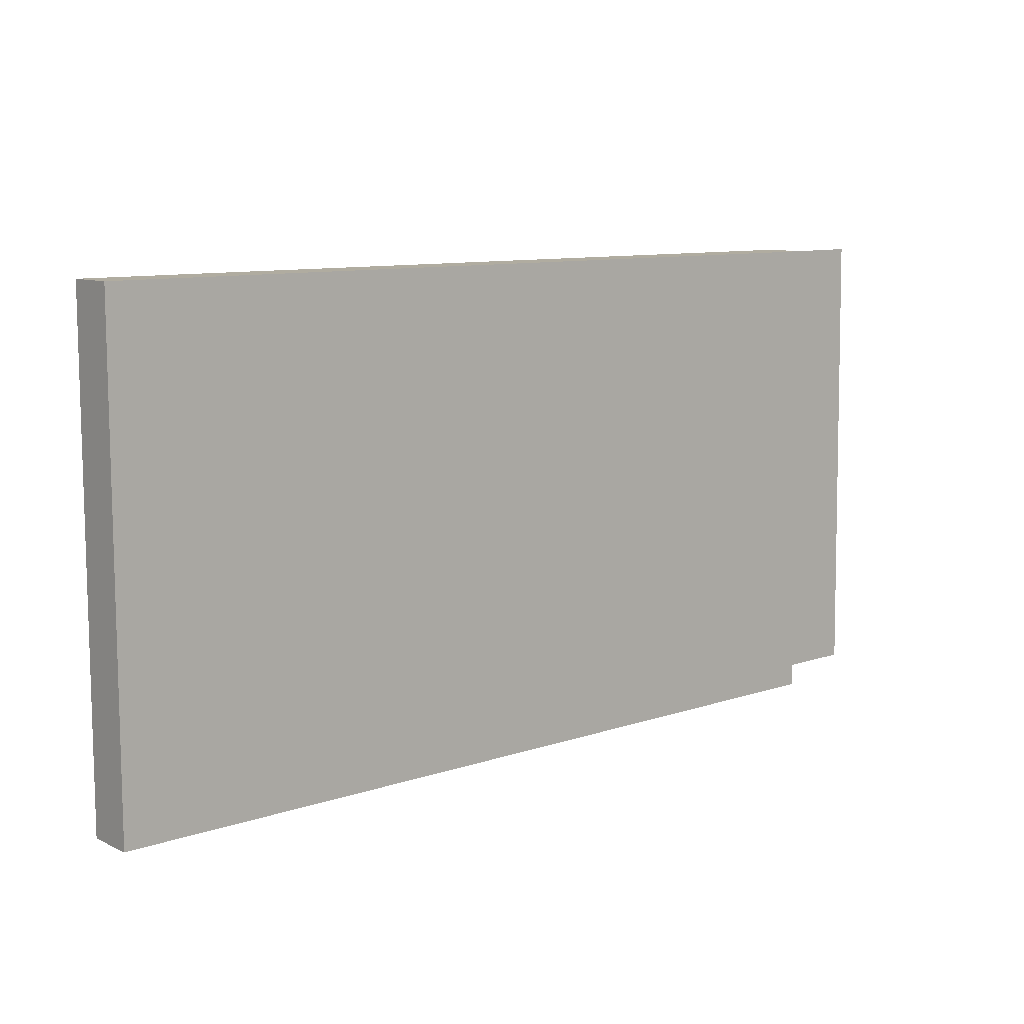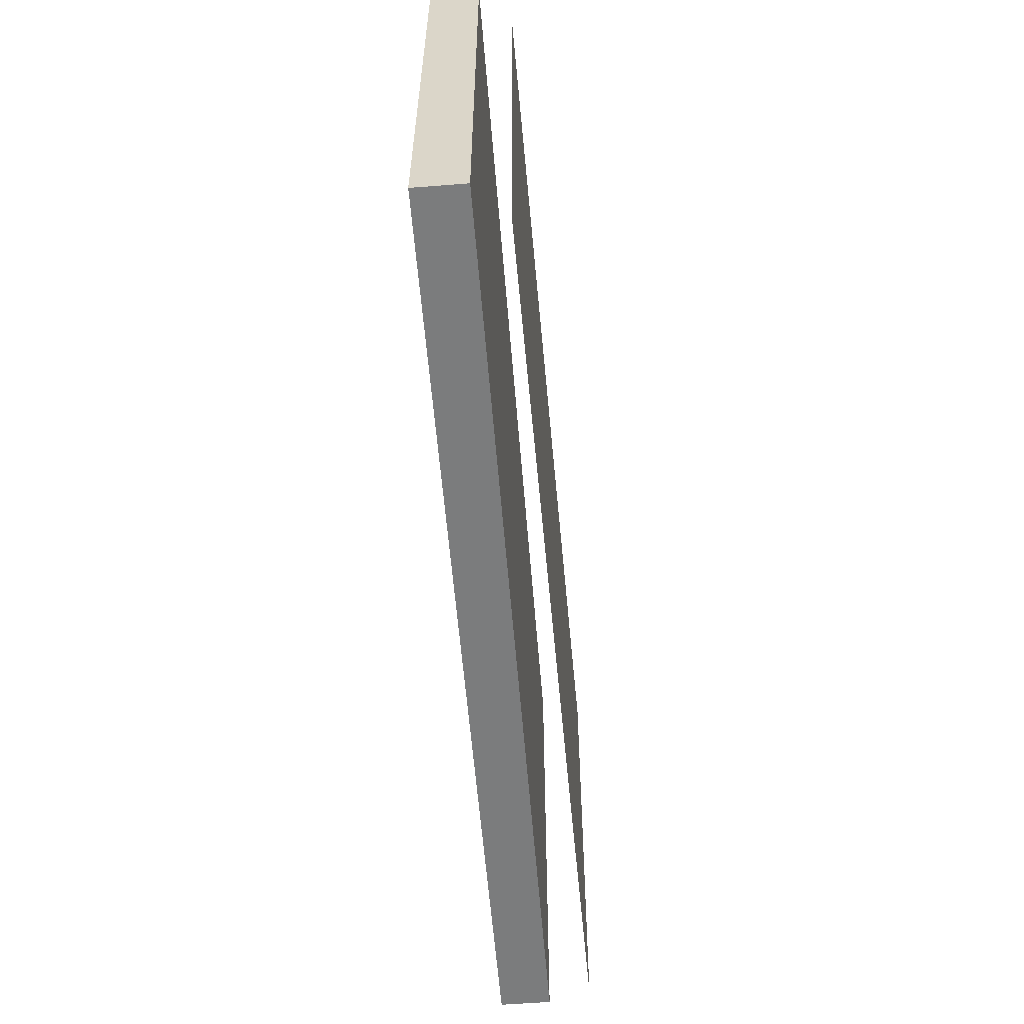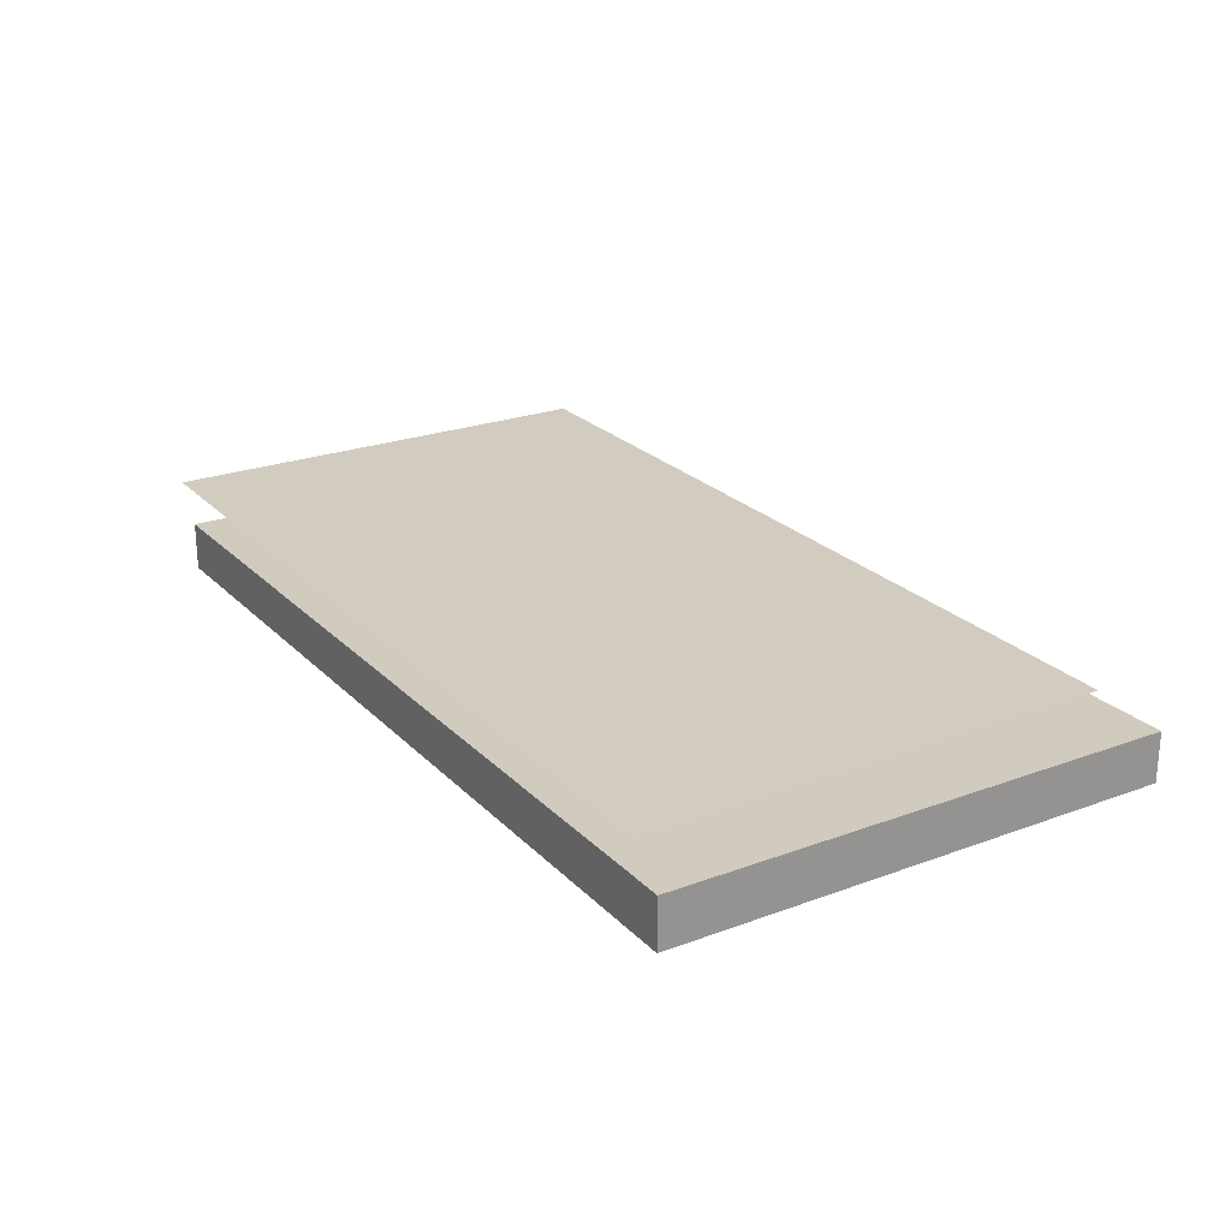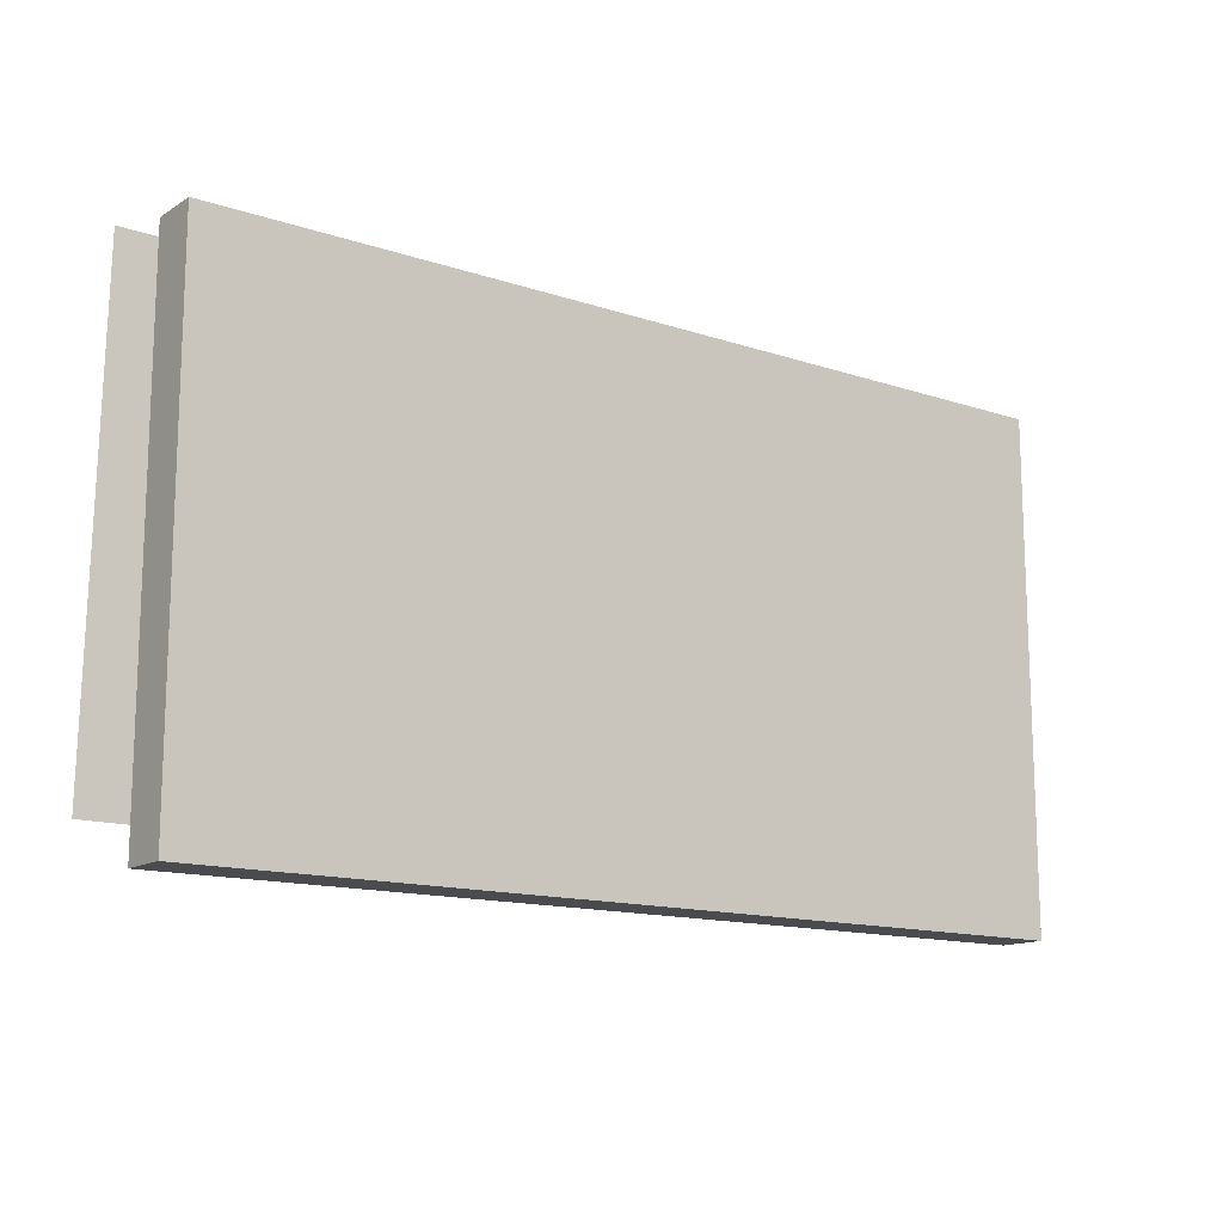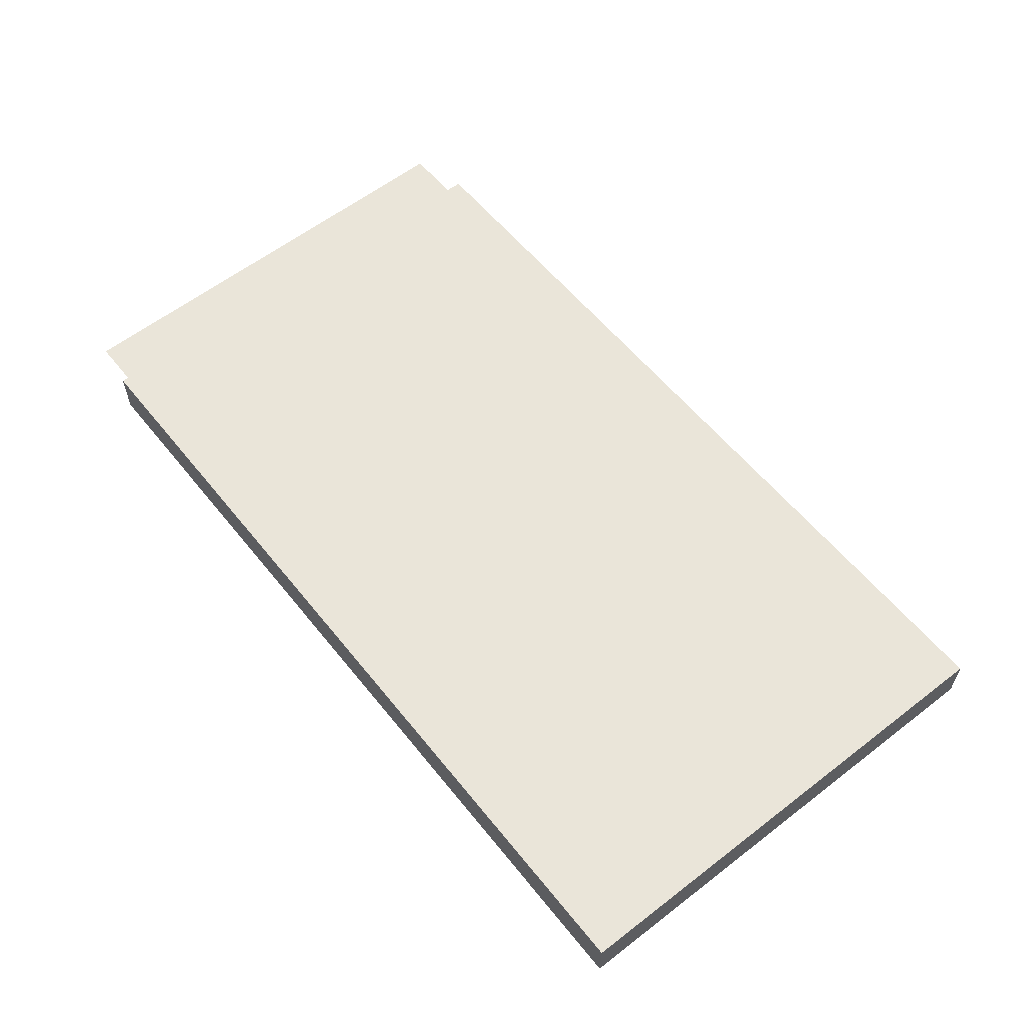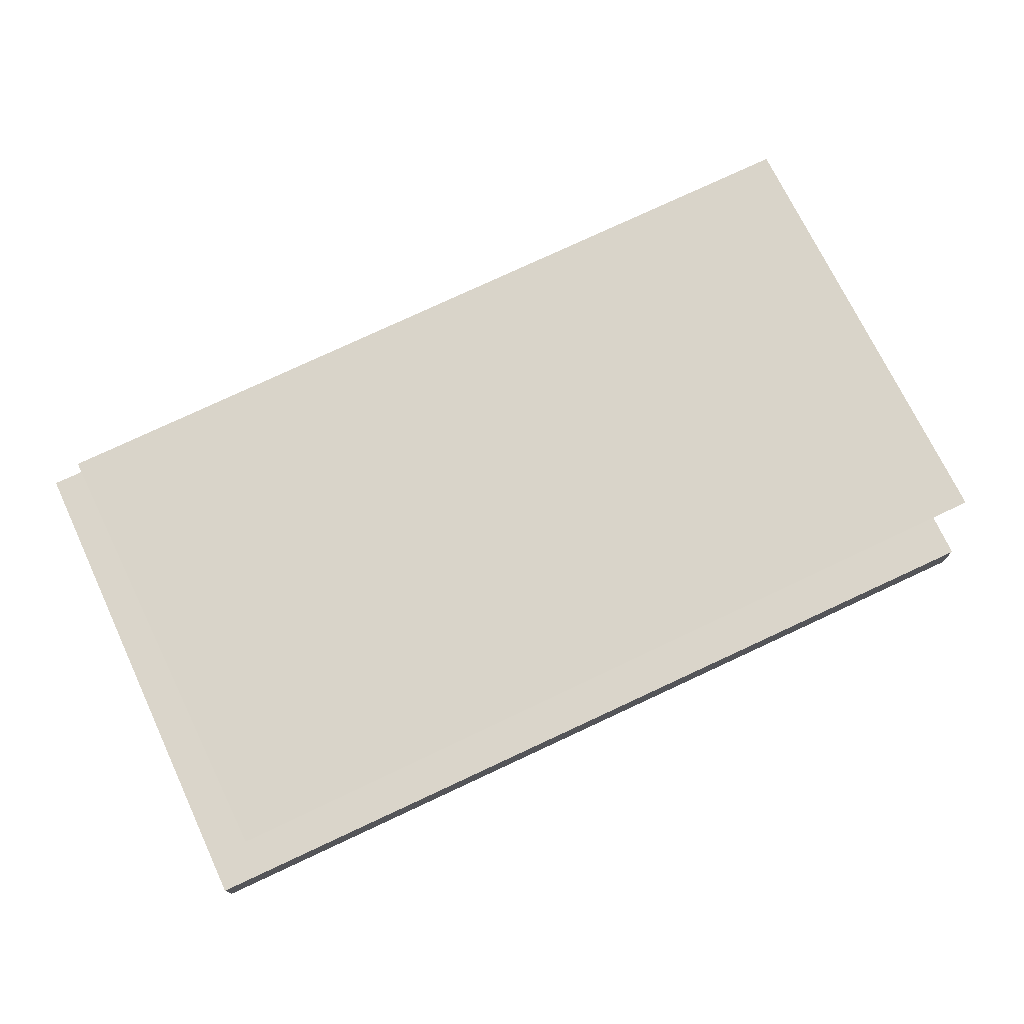
<metadata>
{"format":"obj","ext":"obj","renderer":"f3d","projection":"perspective","resolution":1024,"background":"white","views":[{"elev":9.9,"azim":-40.9,"up":"+Y"},{"elev":-58.7,"azim":-85.4,"up":"+Y"},{"elev":23.3,"azim":-122.0,"up":"+Z"},{"elev":-13.9,"azim":143.5,"up":"+Y"},{"elev":58.0,"azim":-128.4,"up":"+Z"},{"elev":74.3,"azim":-25.0,"up":"+Z"}]}
</metadata>
<code>
o Plane
v -9.81 7.975 1.04
v 6.233 8.053 1.241
v 6.067 16.66 1.264
v -9.976 16.58 1.064
f 1 2 3 4
o Cube.002
v -10.6 7.344 -0.3968
v -10.6 7.344 0.5032
v -10.6 16.6 0.5032
v -10.6 16.6 -0.3968
v 5.728 7.344 -0.3968
v 5.728 16.6 -0.3968
v 5.728 16.6 0.5032
v 5.728 7.344 0.5032
f 5 6 7 8
f 9 10 11 12
f 5 9 12 6
f 7 11 10 8
f 9 5 8 10
f 6 12 11 7

</code>
